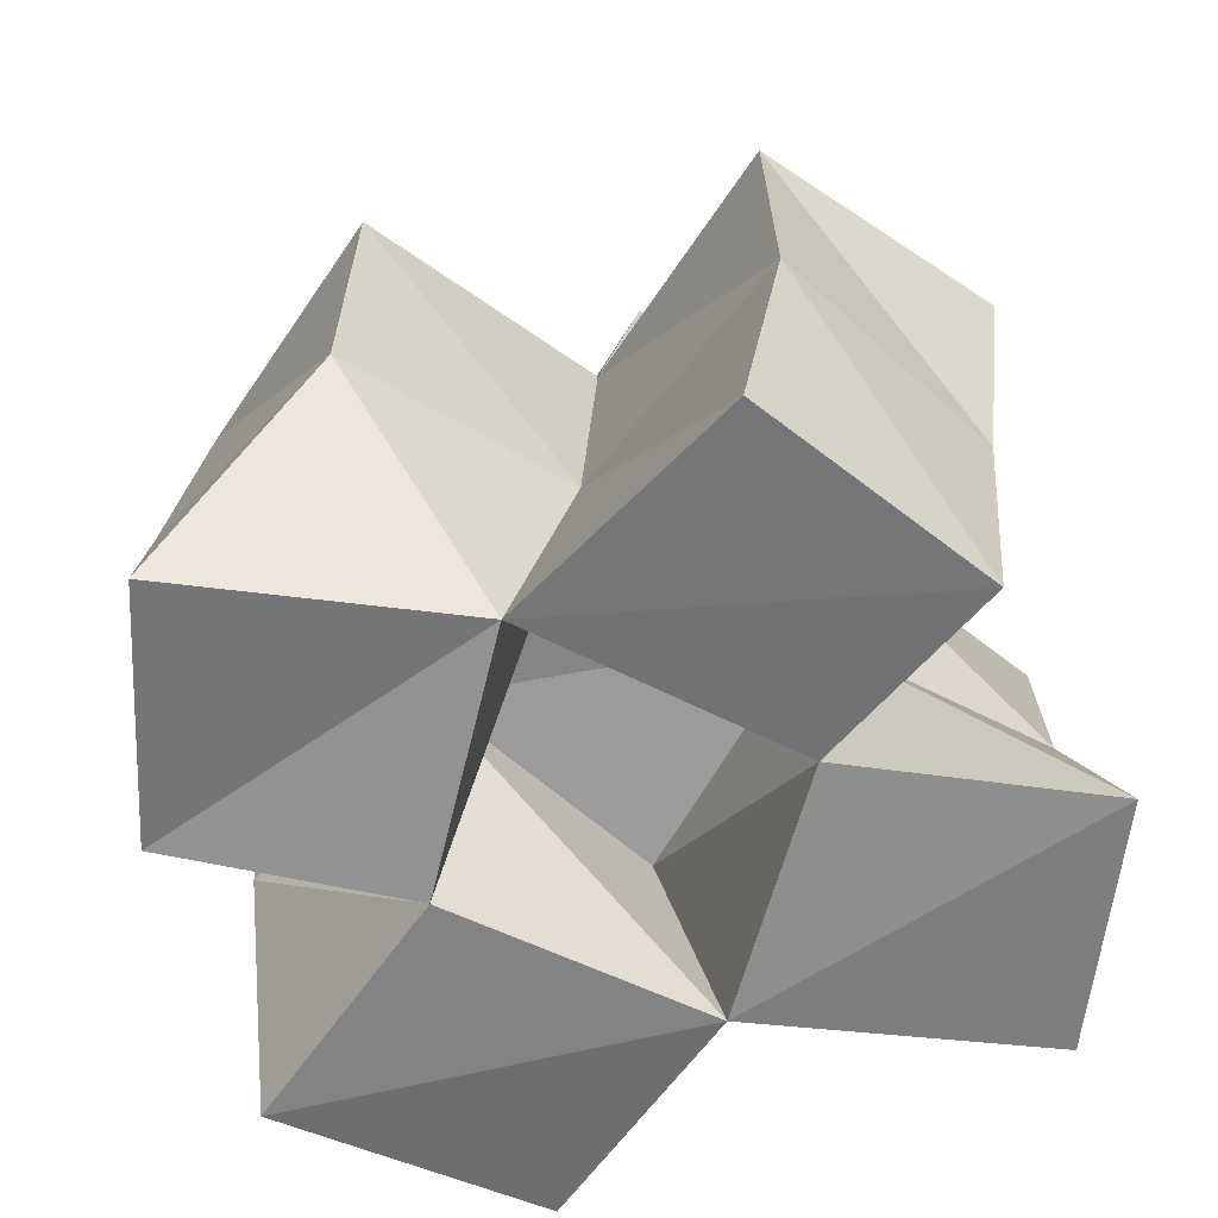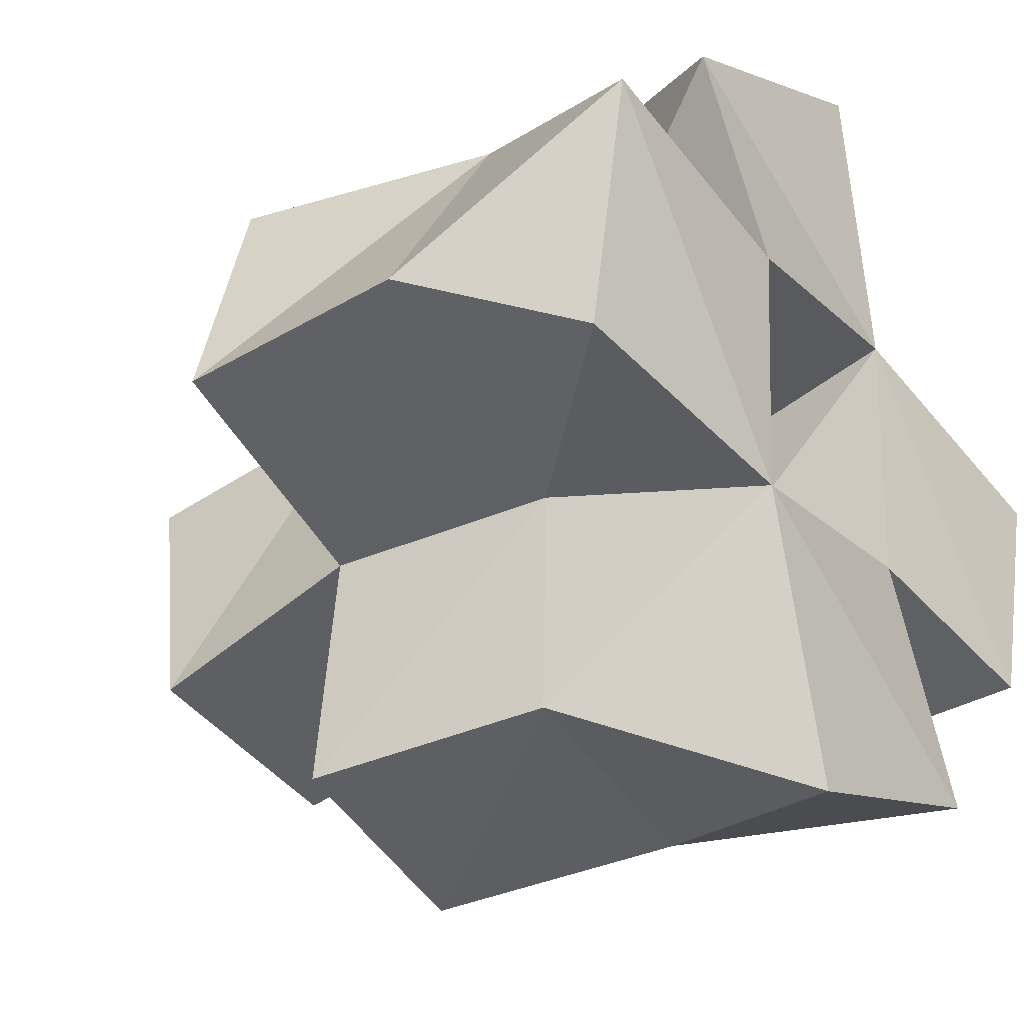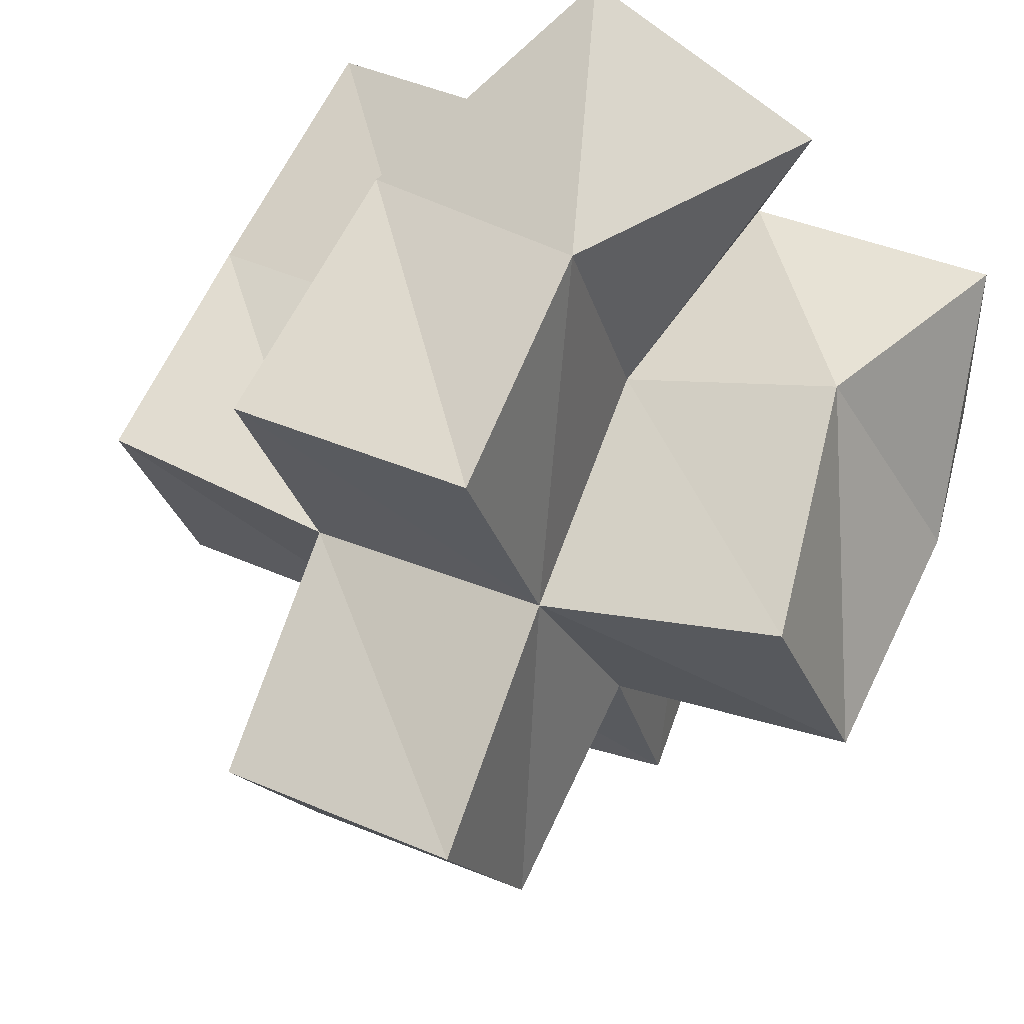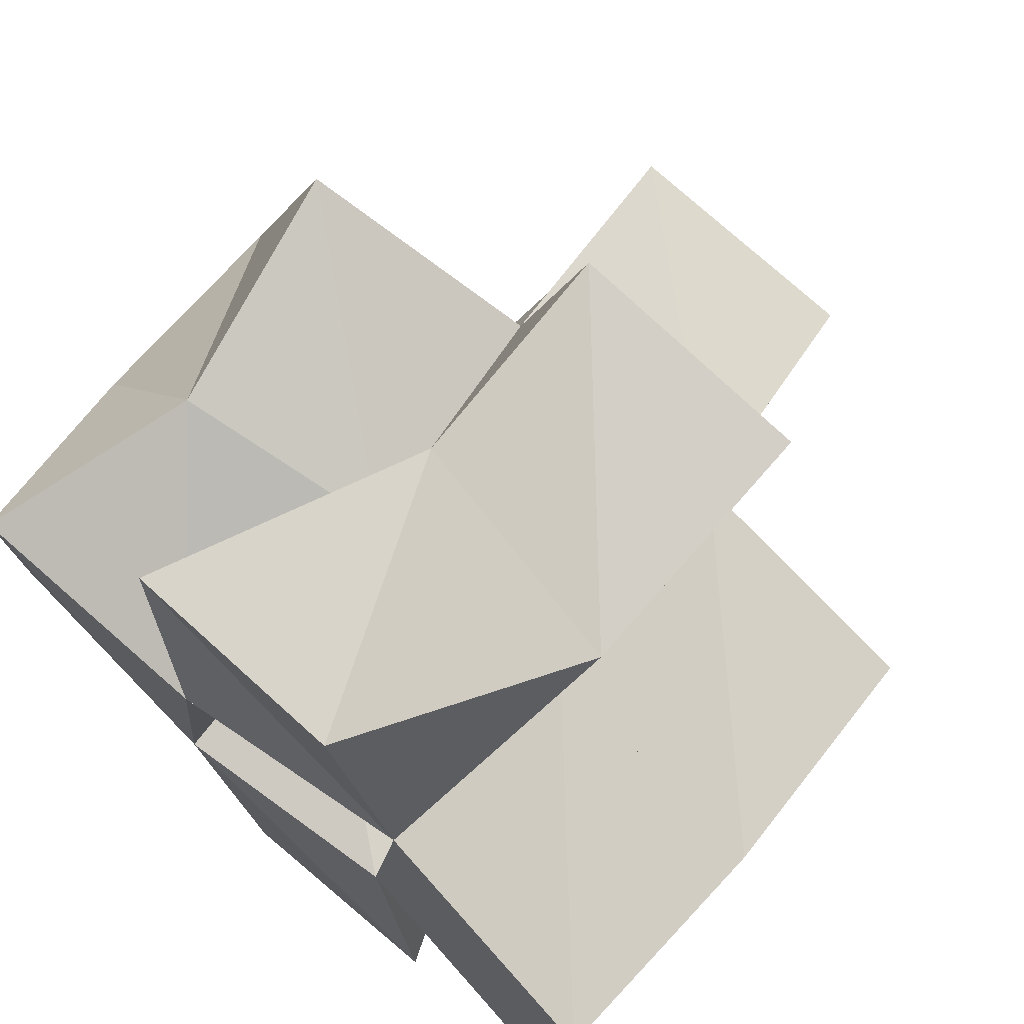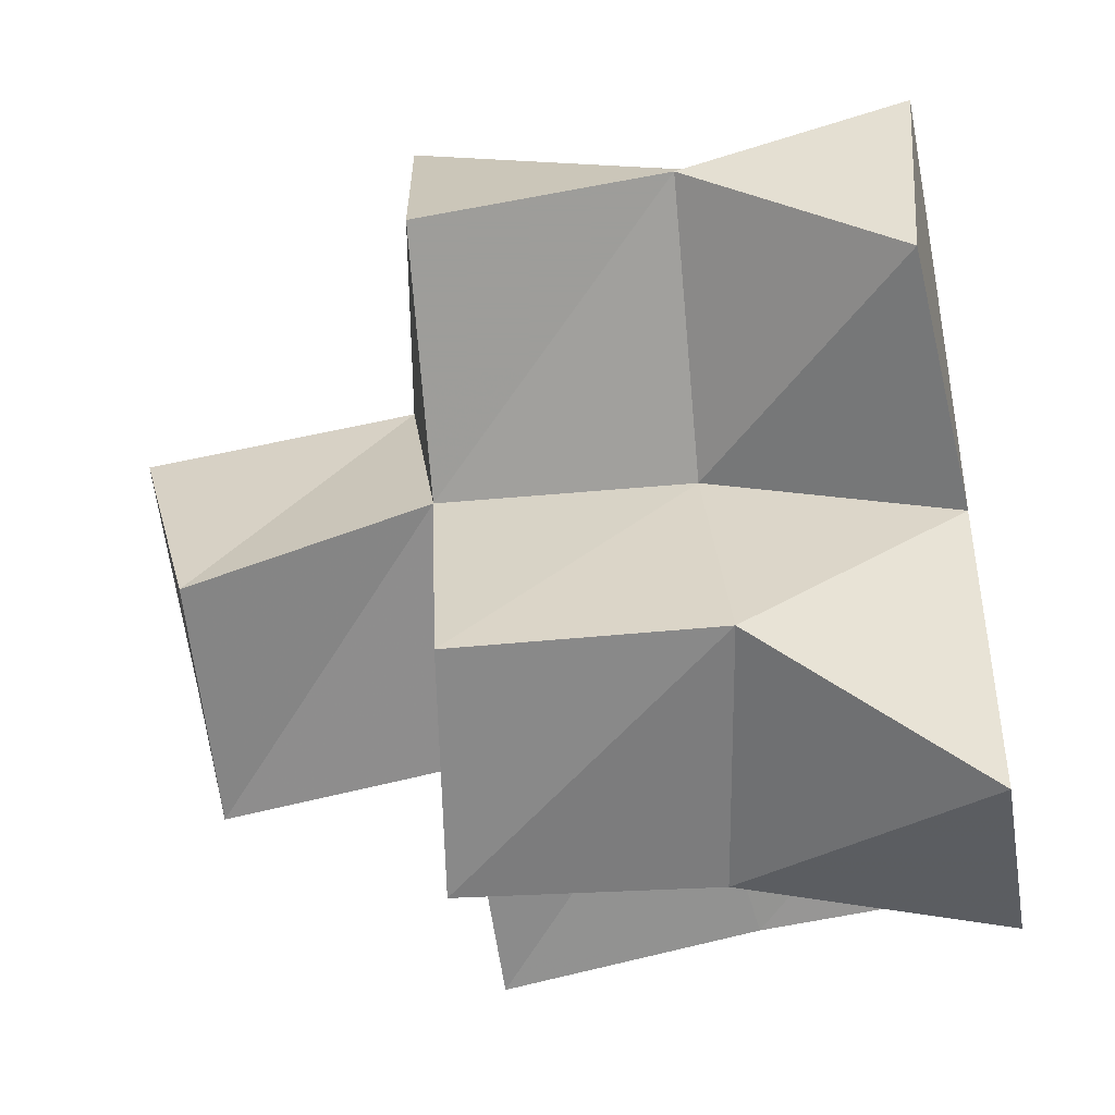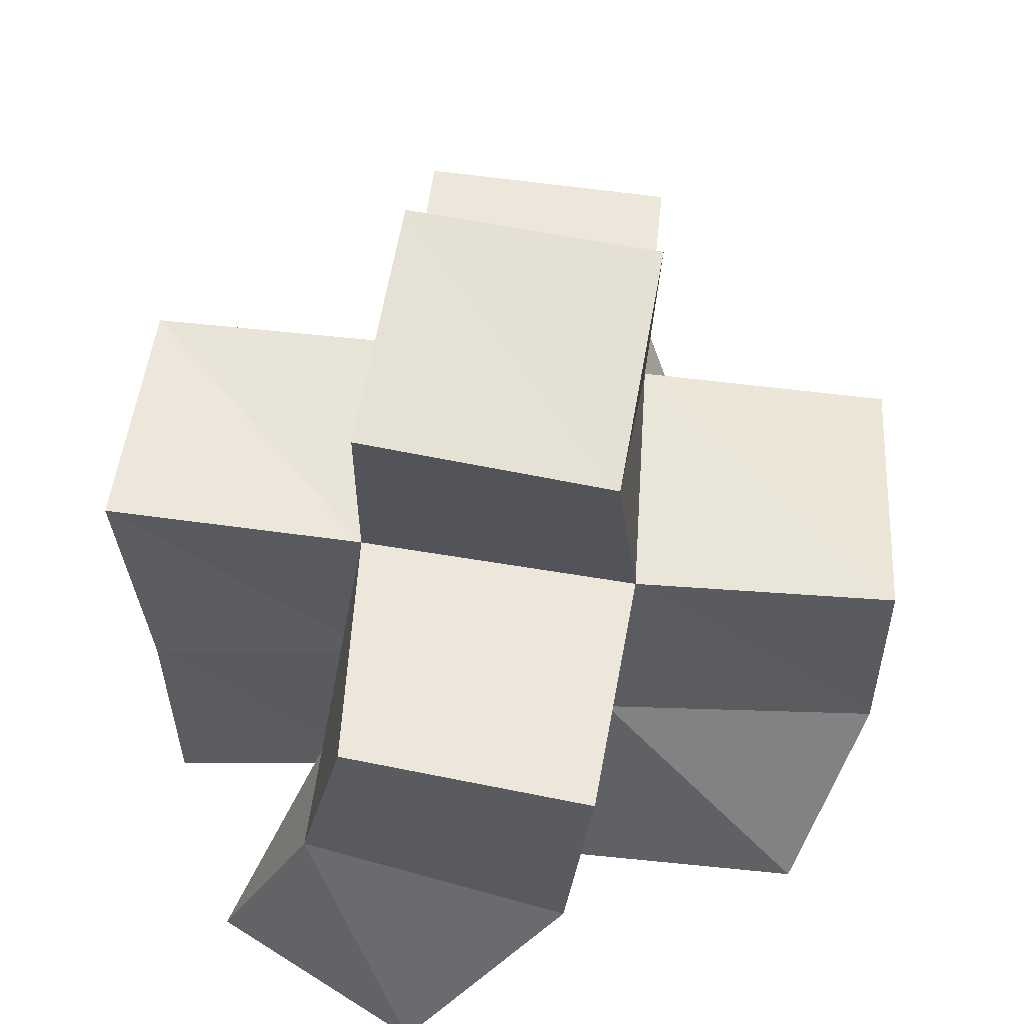
<metadata>
{"format":"obj","ext":"obj","renderer":"f3d","projection":"perspective","resolution":1024,"background":"white","views":[{"elev":-59.4,"azim":70.1,"up":"+Y"},{"elev":-27.4,"azim":-52.2,"up":"+Z"},{"elev":66.2,"azim":-151.7,"up":"+Z"},{"elev":72.5,"azim":41.2,"up":"+Z"},{"elev":-48.8,"azim":-80.0,"up":"+Z"},{"elev":50.0,"azim":-158.3,"up":"+Y"}]}
</metadata>
<code>
v 0.04881 0.1033 0.17
v 0.04034 0.1426 0.19
v 0.09873 0.1 0.1586
v 0.09236 0.1466 0.1684
v 0.0544 0.1 0.2232
v 0.06904 0.1421 0.2332
v 0.1037 0.1011 0.2105
v 0.1091 0.1515 0.215
v 0.1124 0.1 0.1035
v 0.08385 0.141 0.1205
v 0.1602 0.1 0.1147
v 0.1367 0.1497 0.1115
v 0.1476 0.1041 0.1621
v 0.1408 0.1548 0.1582
v 0.1536 0.1066 0.2158
v 0.1545 0.1542 0.2039
v 0.09344 0.1076 0.2553
v 0.1194 0.1579 0.2667
v 0.1423 0.105 0.2705
v 0.1647 0.1524 0.2499
v 0.1877 0.1 0.1492
v 0.1868 0.1489 0.1448
v 0.2031 0.1022 0.1961
v 0.2044 0.1531 0.1883
v 0.03854 0.1893 0.1845
v 0.08686 0.1938 0.166
v 0.05585 0.1933 0.2319
v 0.102 0.2023 0.2124
v 0.07679 0.1899 0.1164
v 0.1236 0.1968 0.1047
v 0.1397 0.1986 0.1521
v 0.151 0.2048 0.1998
v 0.1156 0.2056 0.2604
v 0.1643 0.2072 0.2483
v 0.1899 0.1997 0.1399
v 0.2019 0.2028 0.1887
v 0.08601 0.2389 0.1507
v 0.1346 0.2422 0.141
v 0.09535 0.2522 0.1986
v 0.144 0.2547 0.1888
f 1 2 4
f 3 1 4
f 2 6 8
f 4 2 8
f 6 5 7
f 8 6 7
f 5 1 3
f 7 5 3
f 8 7 3
f 4 8 3
f 2 1 5
f 6 2 5
f 9 10 12
f 11 9 12
f 10 4 14
f 12 10 14
f 4 3 13
f 14 4 13
f 3 9 11
f 13 3 11
f 14 13 11
f 12 14 11
f 10 9 3
f 4 10 3
f 7 8 16
f 15 7 16
f 8 18 20
f 16 8 20
f 18 17 19
f 20 18 19
f 17 7 15
f 19 17 15
f 20 19 15
f 16 20 15
f 8 7 17
f 18 8 17
f 13 14 22
f 21 13 22
f 14 16 24
f 22 14 24
f 16 15 23
f 24 16 23
f 15 13 21
f 23 15 21
f 24 23 21
f 22 24 21
f 14 13 15
f 16 14 15
f 2 25 26
f 4 2 26
f 25 27 28
f 26 25 28
f 27 6 8
f 28 27 8
f 6 2 4
f 8 6 4
f 28 8 4
f 26 28 4
f 25 2 6
f 27 25 6
f 10 29 30
f 12 10 30
f 29 26 31
f 30 29 31
f 26 4 14
f 31 26 14
f 4 10 12
f 14 4 12
f 31 14 12
f 30 31 12
f 29 10 4
f 26 29 4
f 8 28 32
f 16 8 32
f 28 33 34
f 32 28 34
f 33 18 20
f 34 33 20
f 18 8 16
f 20 18 16
f 34 20 16
f 32 34 16
f 28 8 18
f 33 28 18
f 14 31 35
f 22 14 35
f 31 32 36
f 35 31 36
f 32 16 24
f 36 32 24
f 16 14 22
f 24 16 22
f 36 24 22
f 35 36 22
f 31 14 16
f 32 31 16
f 4 26 31
f 14 4 31
f 26 28 32
f 31 26 32
f 28 8 16
f 32 28 16
f 8 4 14
f 16 8 14
f 32 16 14
f 31 32 14
f 26 4 8
f 28 26 8
f 26 37 38
f 31 26 38
f 37 39 40
f 38 37 40
f 39 28 32
f 40 39 32
f 28 26 31
f 32 28 31
f 40 32 31
f 38 40 31
f 37 26 28
f 39 37 28

</code>
